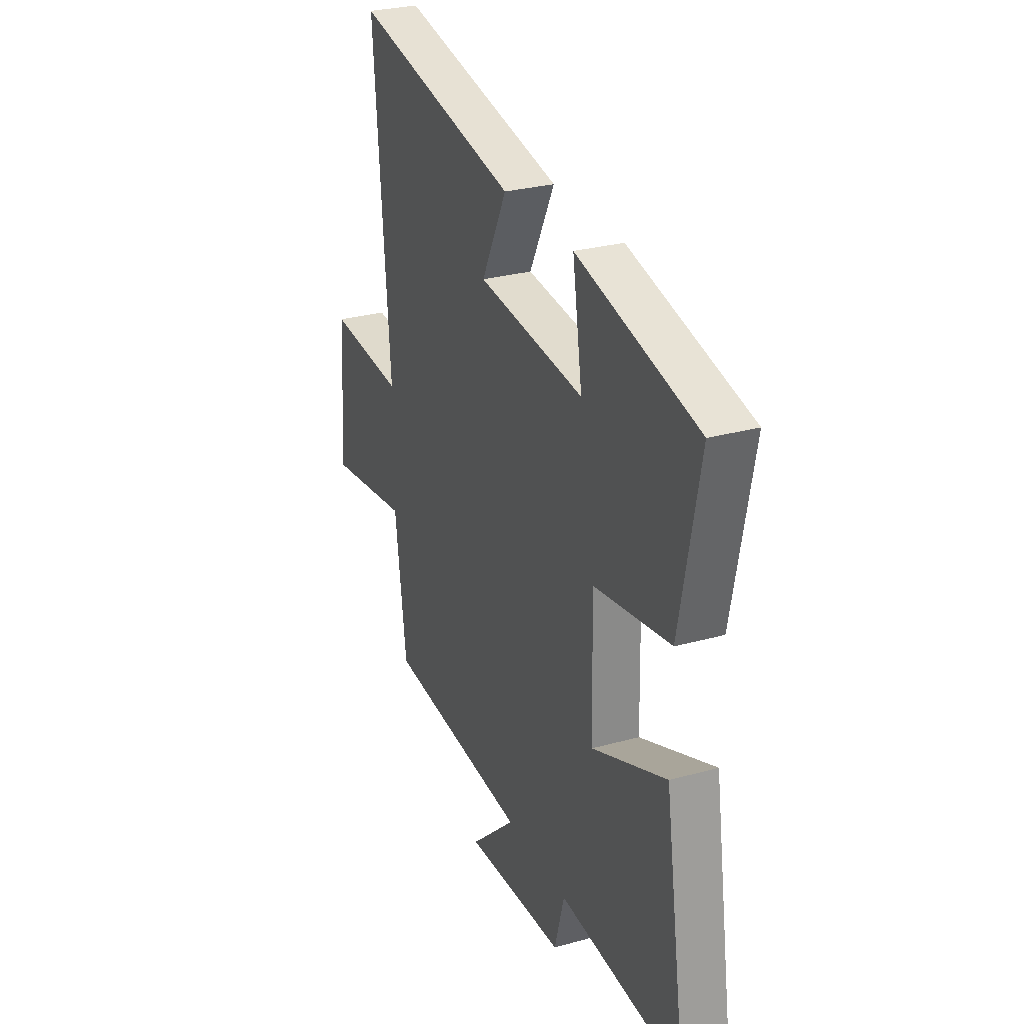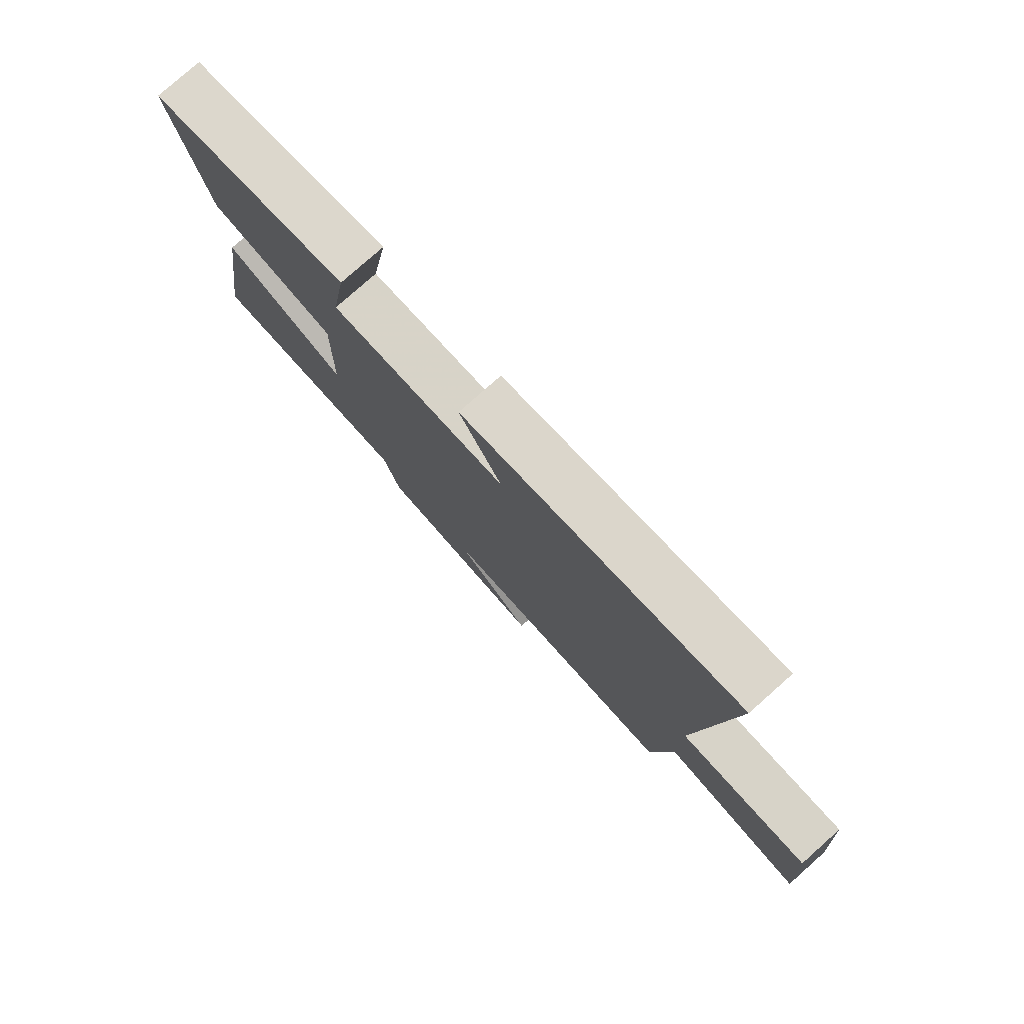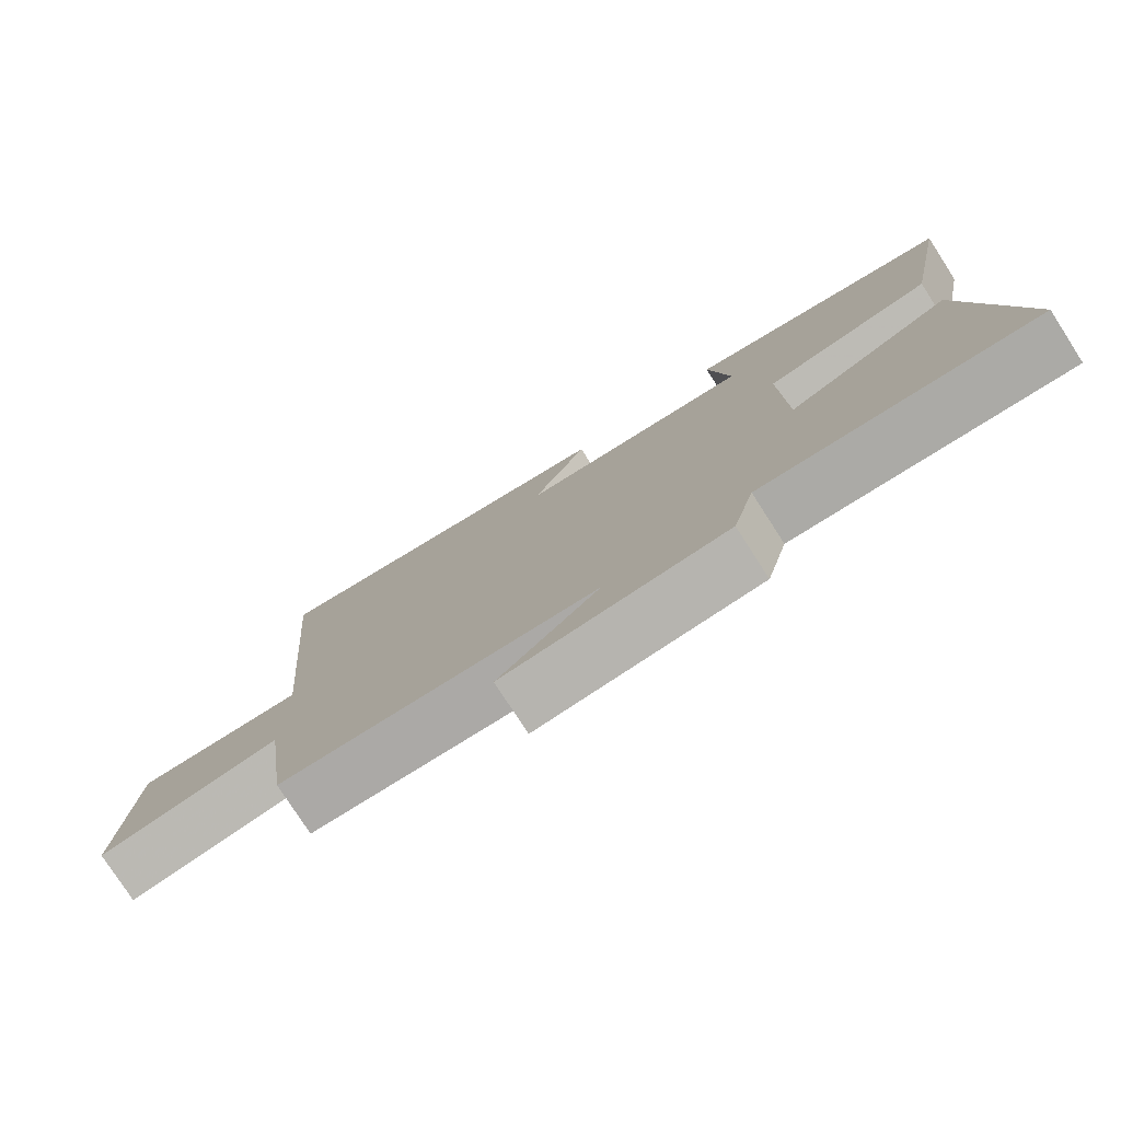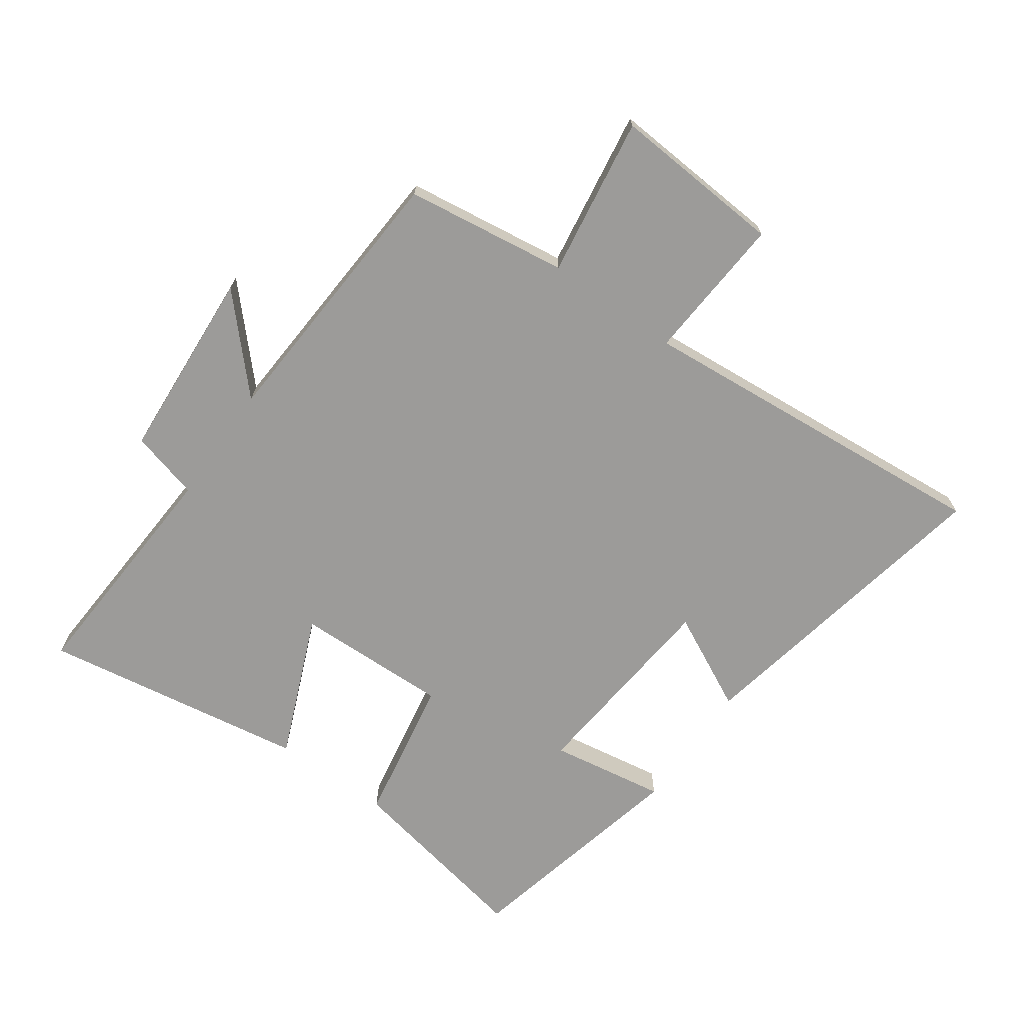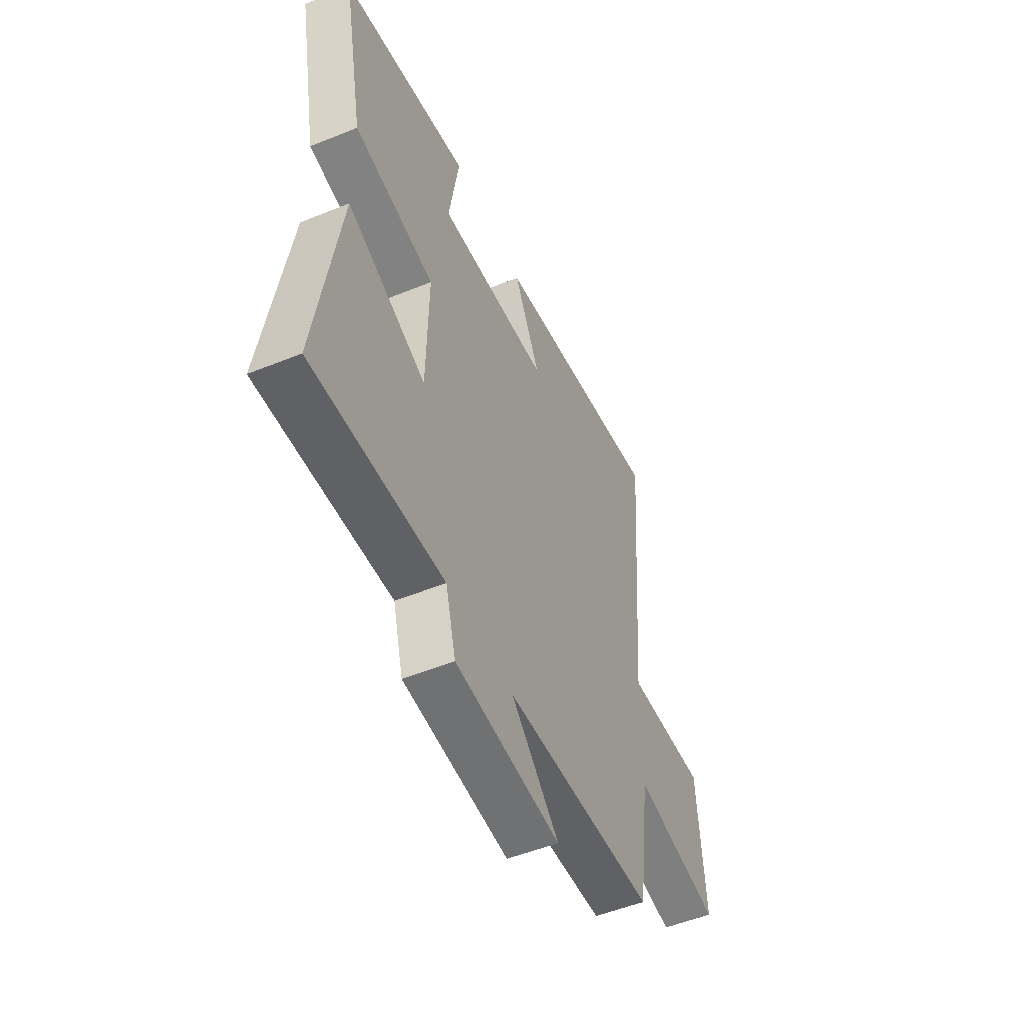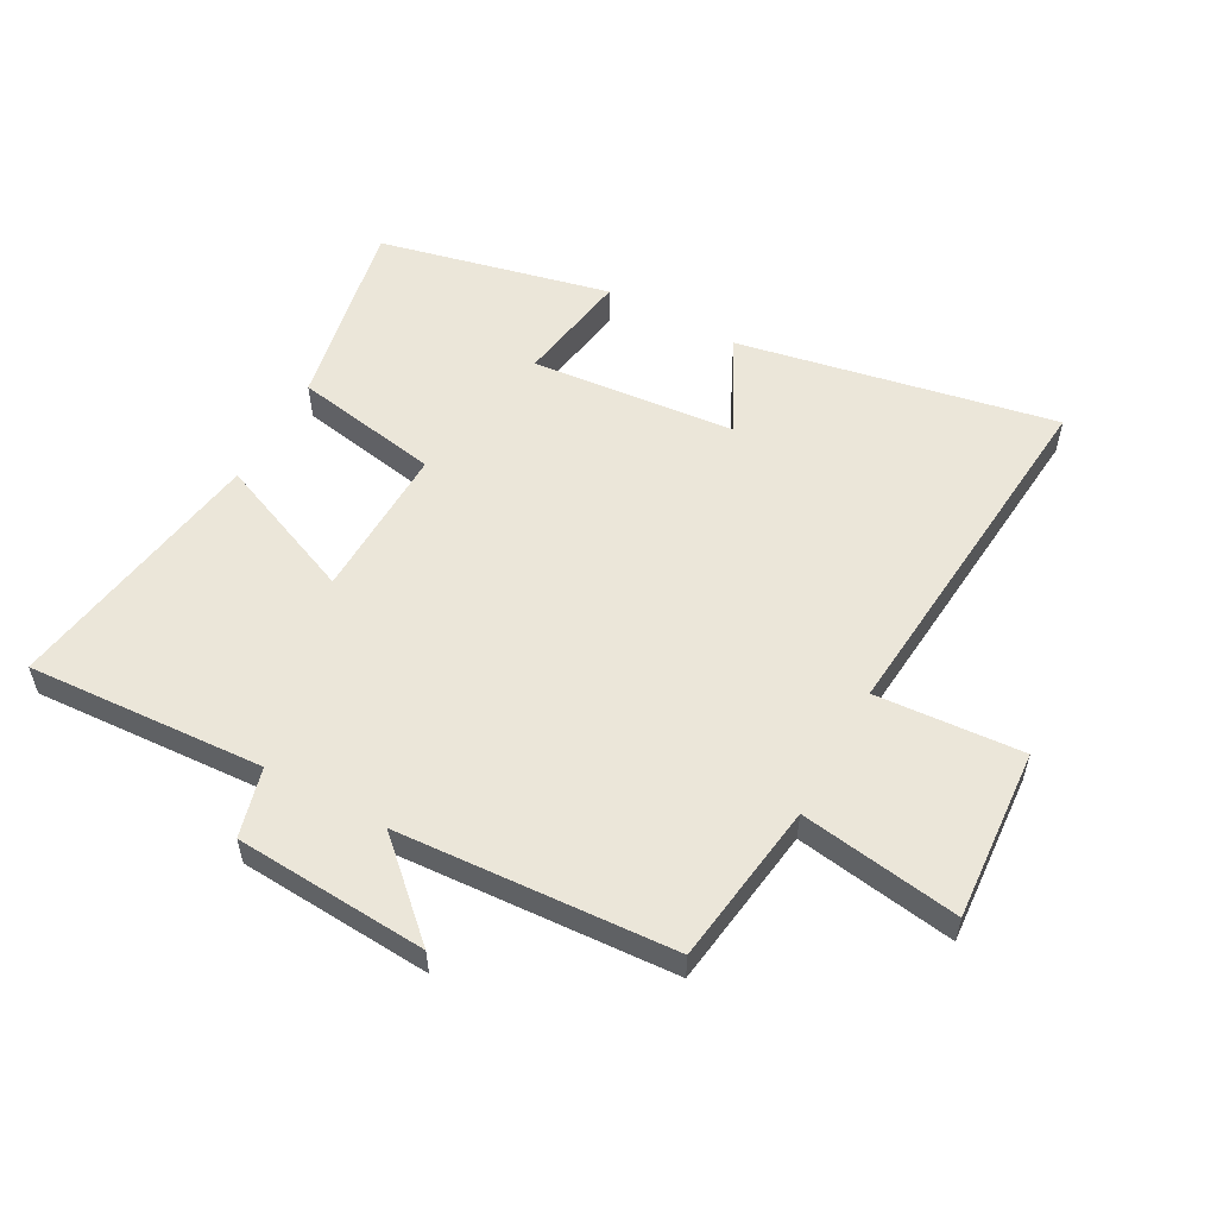
<metadata>
{"format":"obj","ext":"obj","renderer":"f3d","projection":"perspective","resolution":1024,"background":"white","views":[{"elev":28.4,"azim":67.4,"up":"+Z"},{"elev":78.6,"azim":-131.6,"up":"+Z"},{"elev":-78.1,"azim":32.8,"up":"+Z"},{"elev":-69.7,"azim":-125.3,"up":"+Y"},{"elev":-52.0,"azim":113.7,"up":"+Z"},{"elev":55.5,"azim":-151.2,"up":"+Y"}]}
</metadata>
<code>
v -0.464 0.07 -0.472
v -0.5 0.07 -0.209
v -0.758 0.07 -0.248
v -0.738 0.07 0.03
v -0.5 0.07 0.013
v -0.549 0.07 0.6
v -0.035 0.07 0.5
v -0.113 0.07 0.345
v 0.217 0.07 0.313
v 0.187 0.07 0.5
v 0.561 0.07 0.414
v 0.5 0.07 0.103
v 0.263 0.07 0.061
v 0.269 0.07 -0.189
v 0.5 0.07 -0.093
v 0.568 0.07 -0.523
v 0.183 0.07 -0.5
v 0.153 0.07 -0.612
v -0.159 0.07 -0.632
v -0.017 0.07 -0.5
v -0.464 0 -0.472
v -0.5 0 -0.209
v -0.758 0 -0.248
v -0.738 0 0.03
v -0.5 0 0.013
v -0.549 0 0.6
v -0.035 0 0.5
v -0.113 0 0.345
v 0.217 0 0.313
v 0.187 0 0.5
v 0.561 0 0.414
v 0.5 0 0.103
v 0.263 0 0.061
v 0.269 0 -0.189
v 0.5 0 -0.093
v 0.568 0 -0.523
v 0.183 0 -0.5
v 0.153 0 -0.612
v -0.159 0 -0.632
v -0.017 0 -0.5
f 17 18 19 20
f 17 20 1 2
f 14 15 16 17
f 13 14 17 2
f 10 11 12 13
f 9 10 13
f 8 9 13 2
f 5 6 7 8
f 5 8 2 3
f 3 4 5
f 40 39 38 37
f 22 21 40 37
f 37 36 35 34
f 22 37 34 33
f 33 32 31 30
f 33 30 29
f 22 33 29 28
f 28 27 26 25
f 23 22 28 25
f 25 24 23
f 1 21 22 2
f 2 22 23 3
f 3 23 24 4
f 4 24 25 5
f 5 25 26 6
f 6 26 27 7
f 7 27 28 8
f 8 28 29 9
f 9 29 30 10
f 10 30 31 11
f 11 31 32 12
f 12 32 33 13
f 13 33 34 14
f 14 34 35 15
f 15 35 36 16
f 16 36 37 17
f 17 37 38 18
f 18 38 39 19
f 19 39 40 20
f 20 40 21 1

</code>
